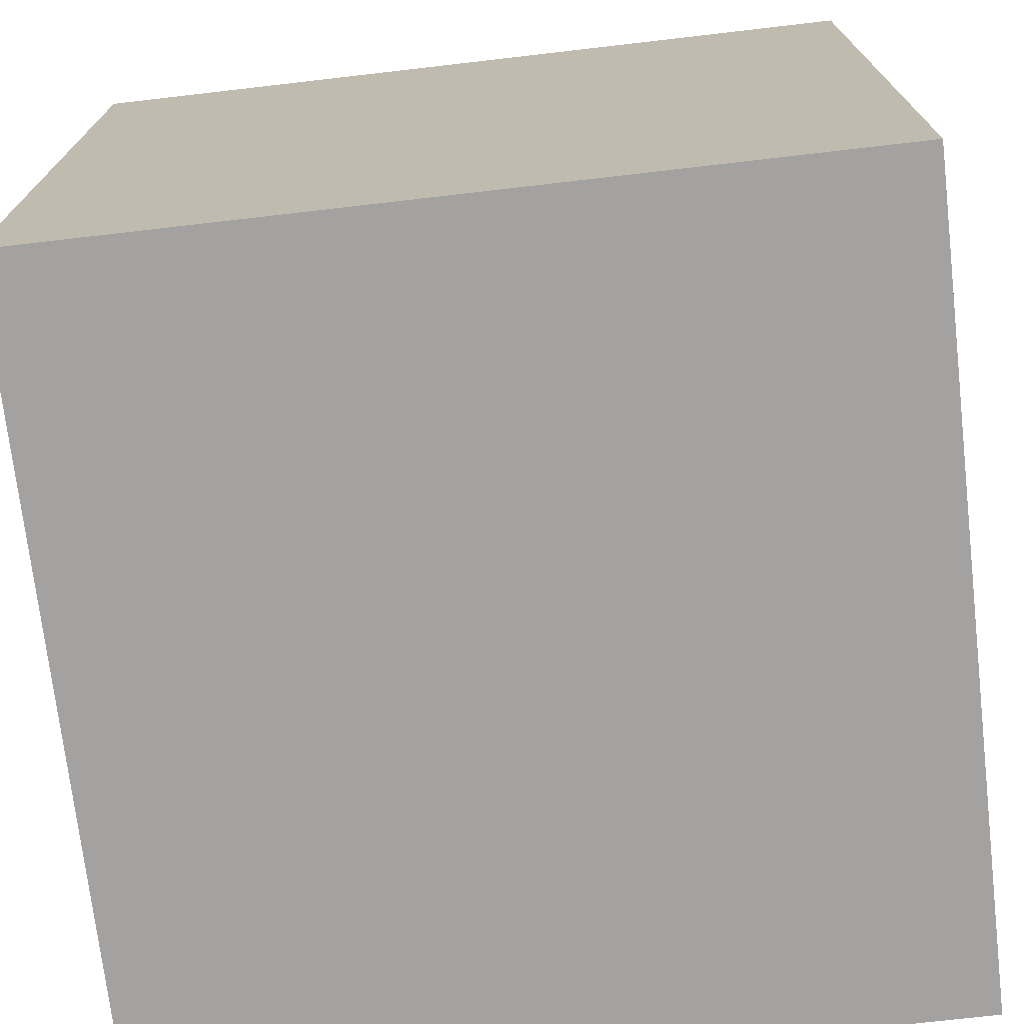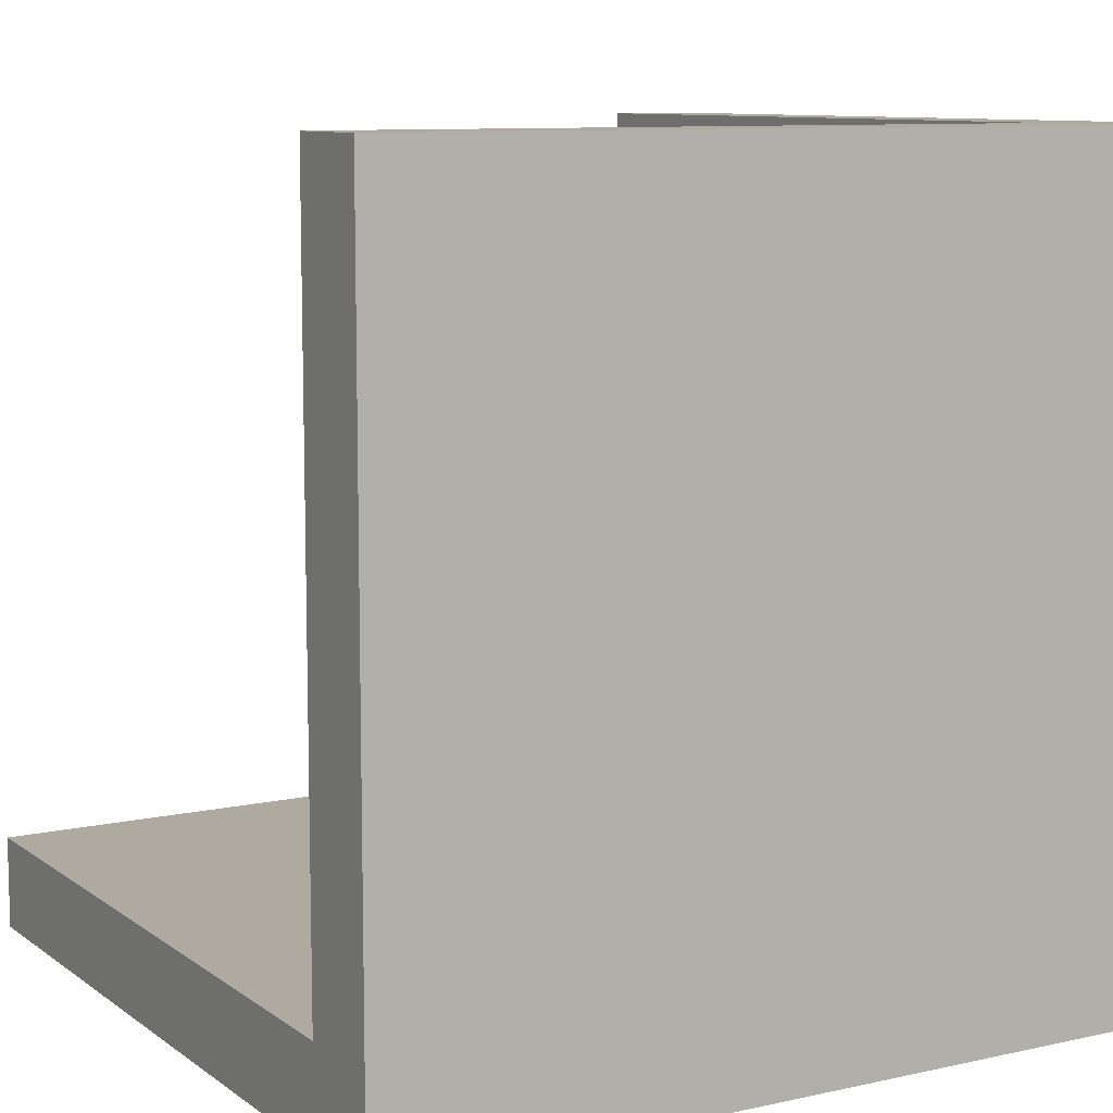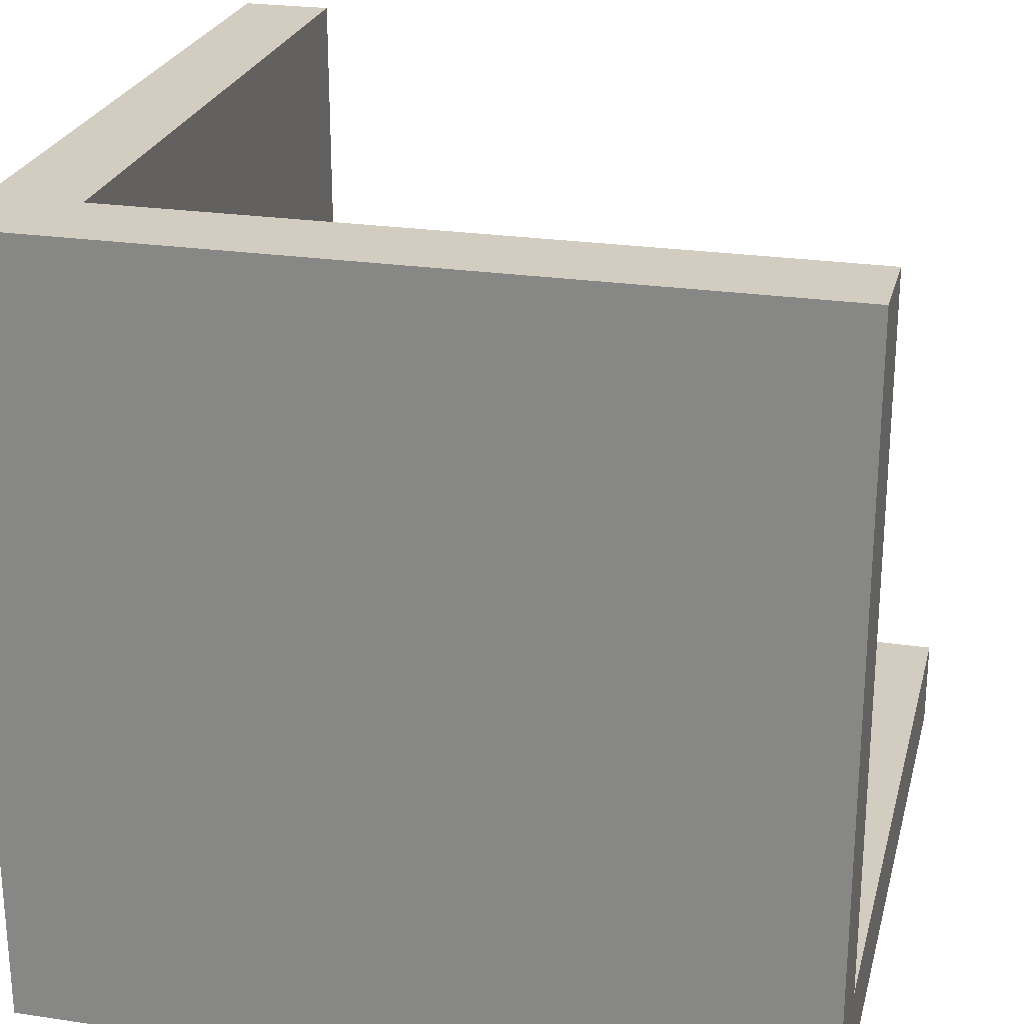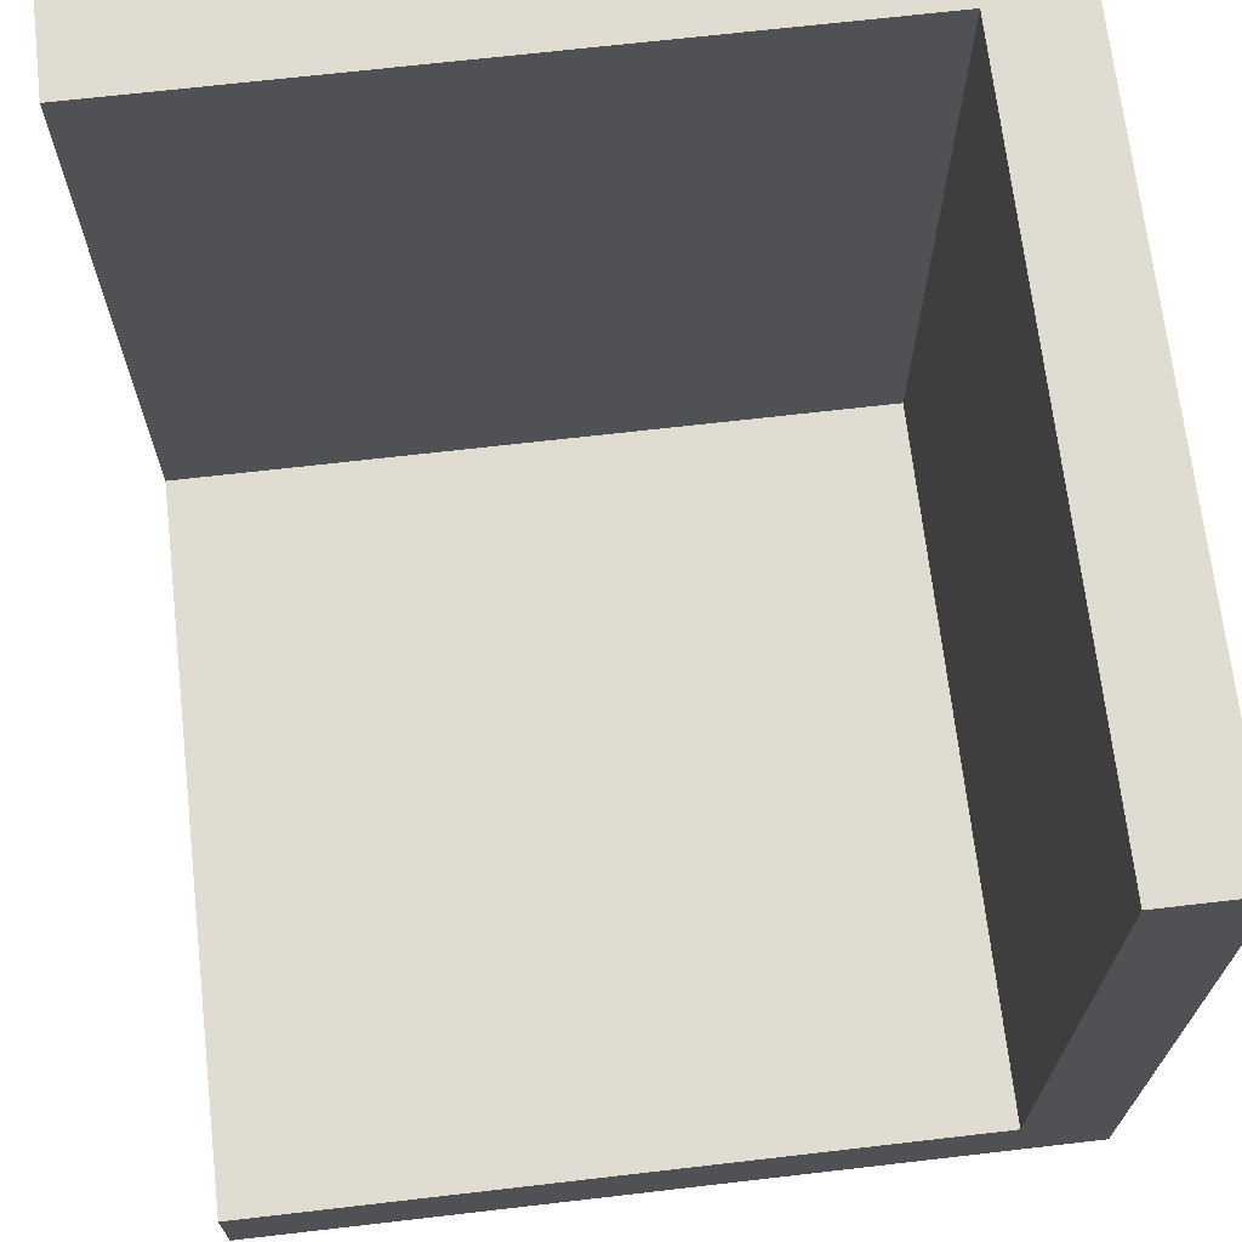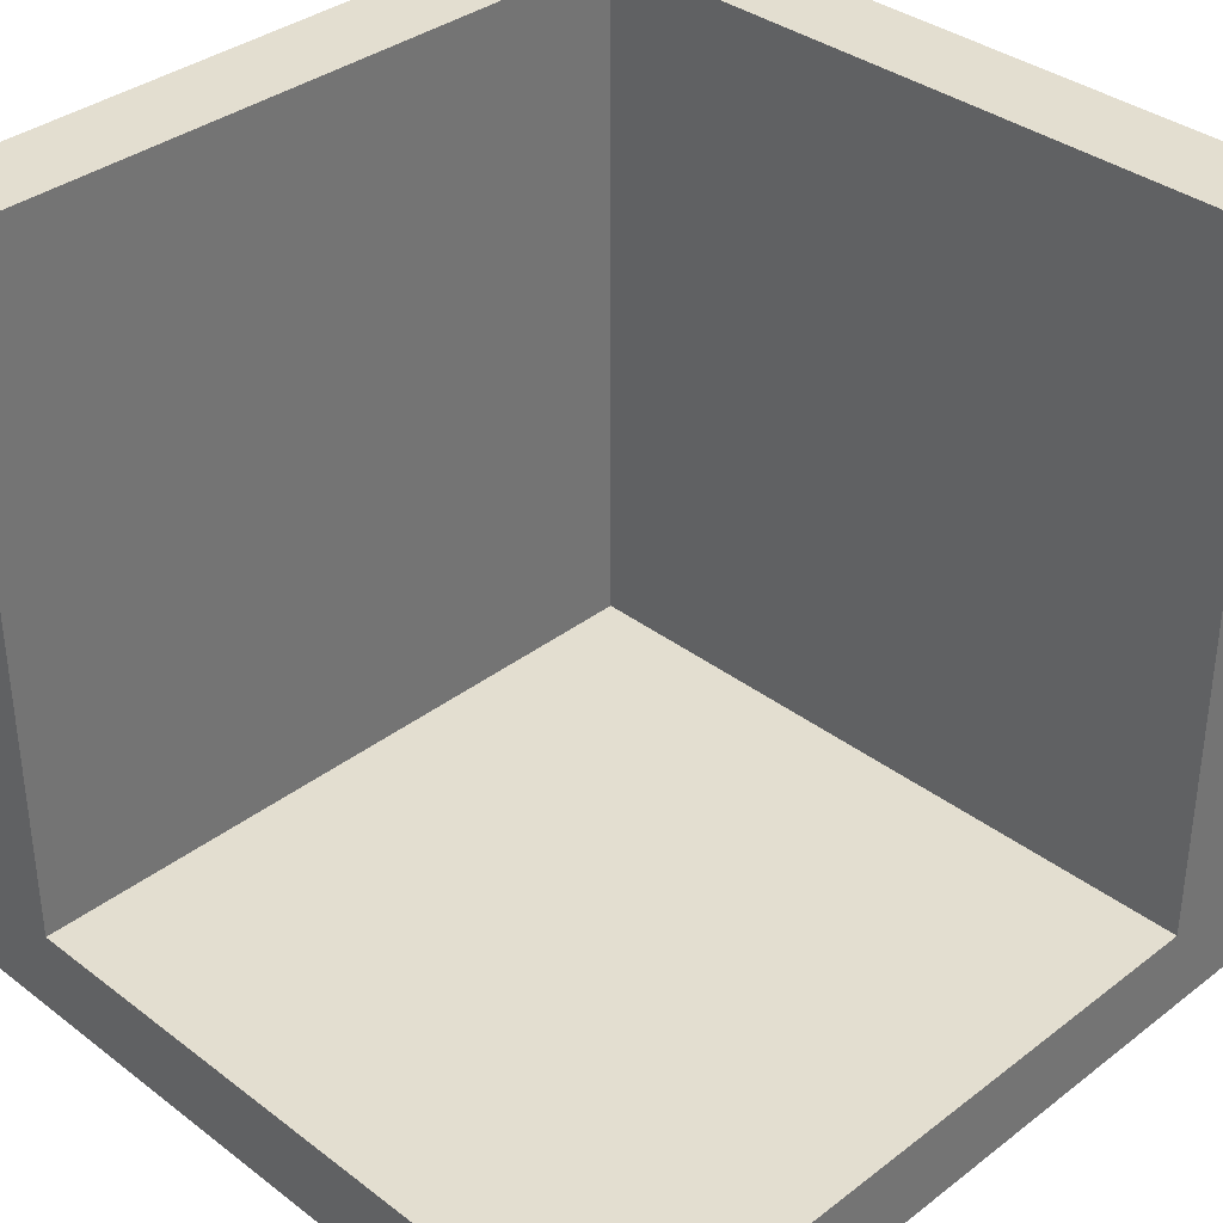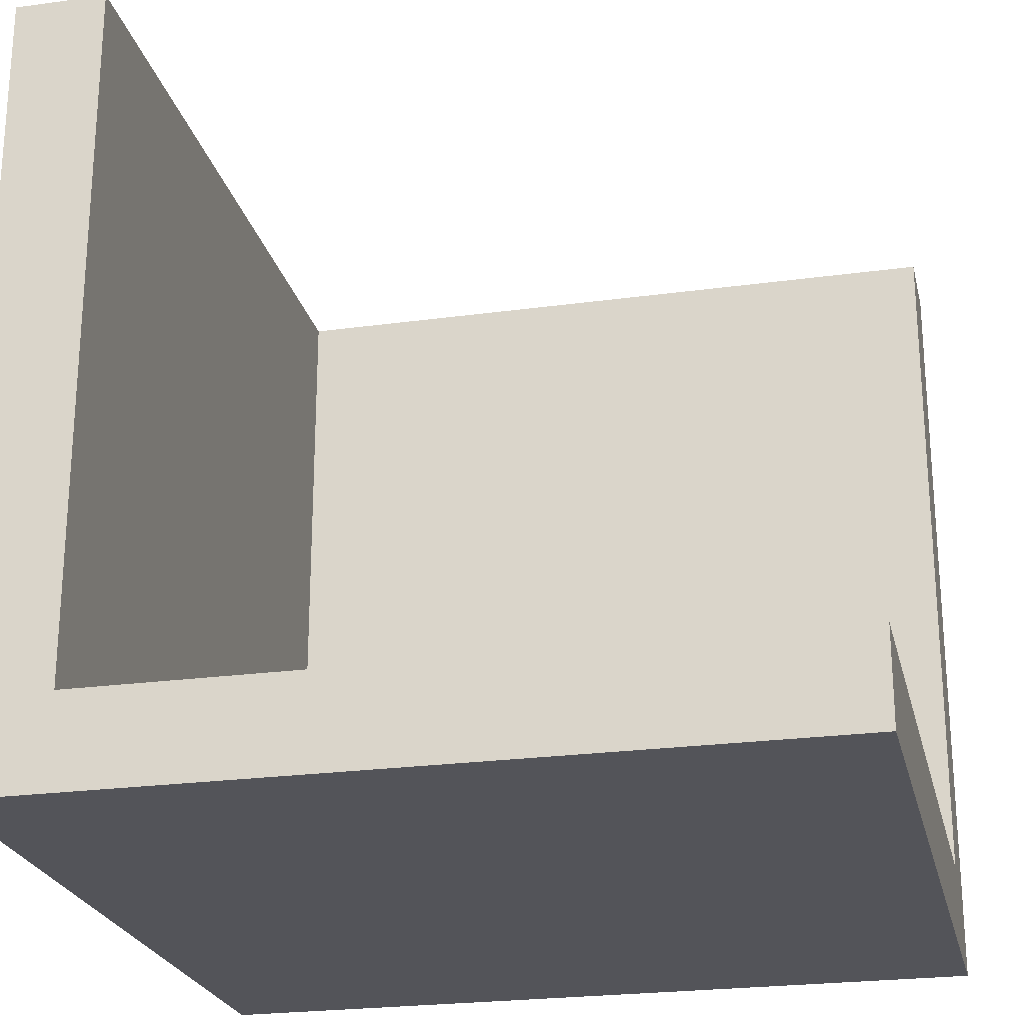
<metadata>
{"format":"obj","ext":"obj","renderer":"f3d","projection":"perspective","resolution":1024,"background":"white","views":[{"elev":-72.7,"azim":6.6,"up":"+Z"},{"elev":9.5,"azim":149.9,"up":"+Y"},{"elev":24.7,"azim":-76.3,"up":"+Y"},{"elev":69.1,"azim":83.4,"up":"+Y"},{"elev":35.9,"azim":134.9,"up":"+Z"},{"elev":-23.9,"azim":12.9,"up":"+Y"}]}
</metadata>
<code>
o Cube
v 1 1 -1
v 1 -1 -1
v 1 -1 1
v -1 1 -1
v -1 -1 -1
v -1 1 1
v -1 -1 1
v 1 1 -0.77
v 1 -0.77 -0.77
v 1 -0.77 1
v -0.77 1 -0.77
v -0.77 -0.77 -0.77
v -0.77 1 1
v -0.77 -0.77 1
f 6 5 7
f 2 7 5
f 4 2 5
f 12 13 14
f 14 9 12
f 9 11 12
f 1 9 2
f 6 14 13
f 3 14 7
f 6 11 4
f 1 11 8
f 3 9 10
f 6 4 5
f 2 3 7
f 4 1 2
f 12 11 13
f 14 10 9
f 9 8 11
f 1 8 9
f 6 7 14
f 3 10 14
f 6 13 11
f 1 4 11
f 3 2 9

</code>
